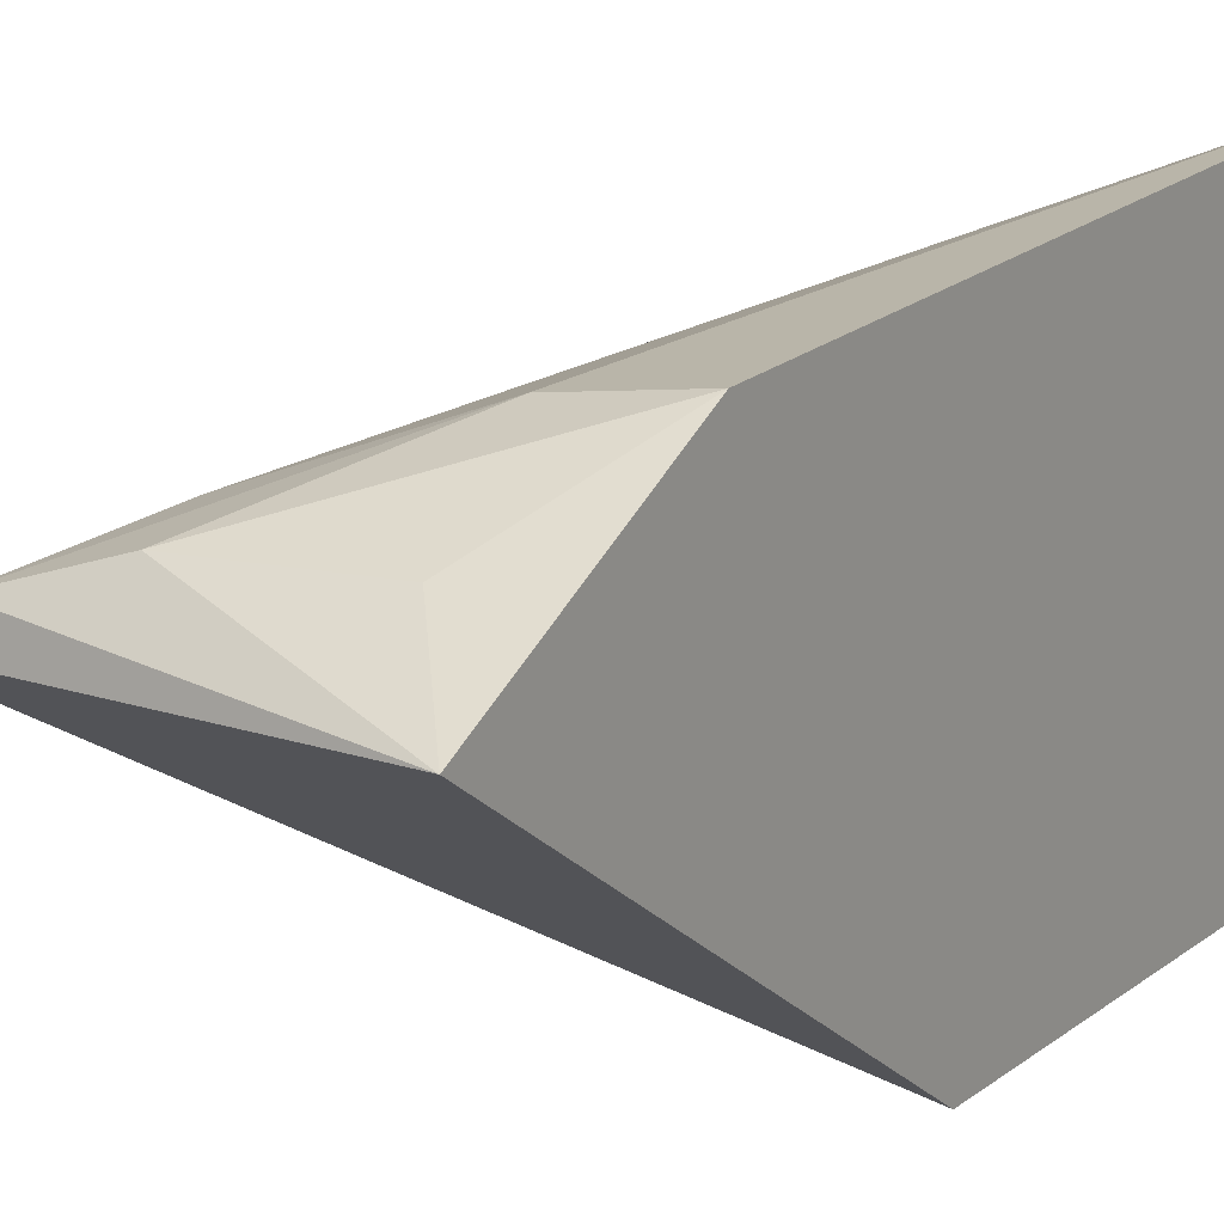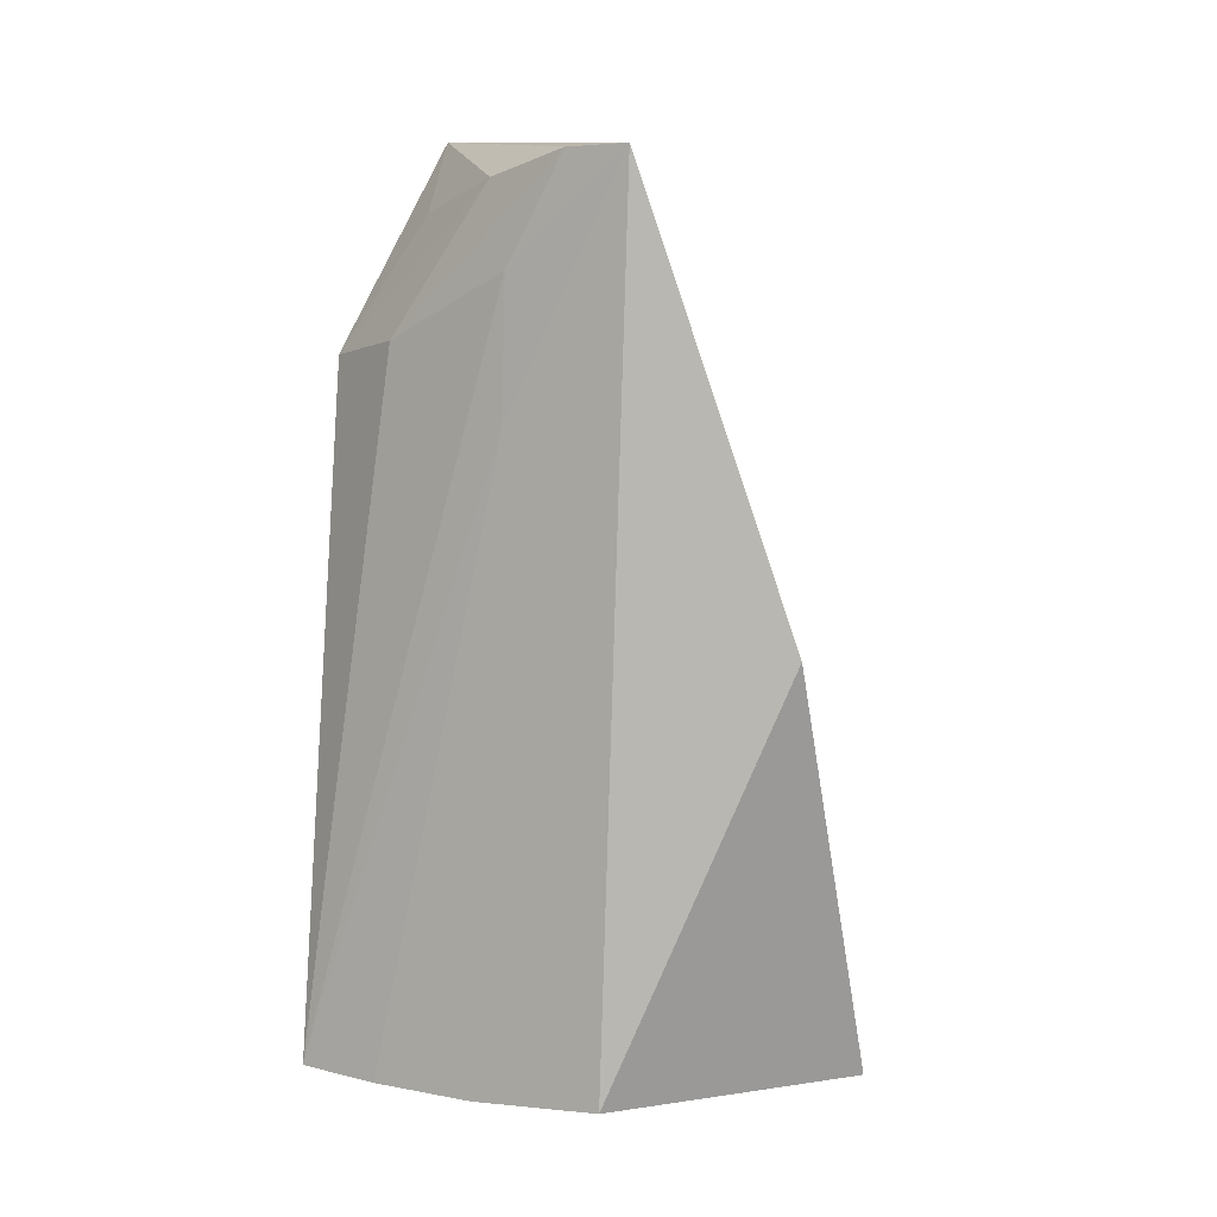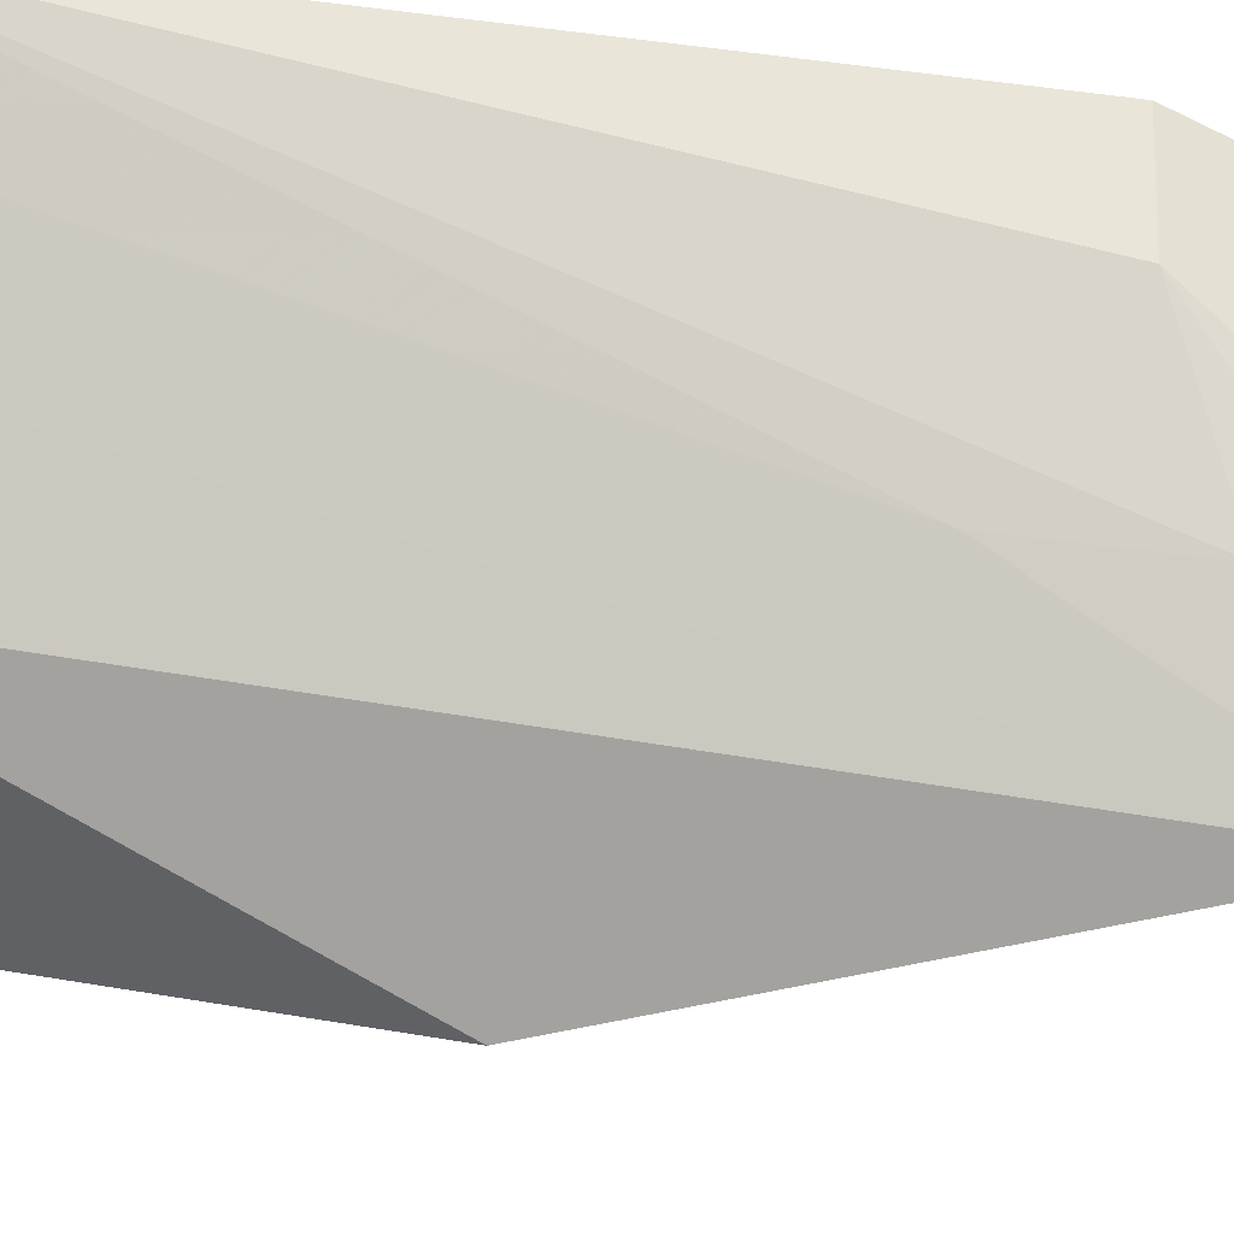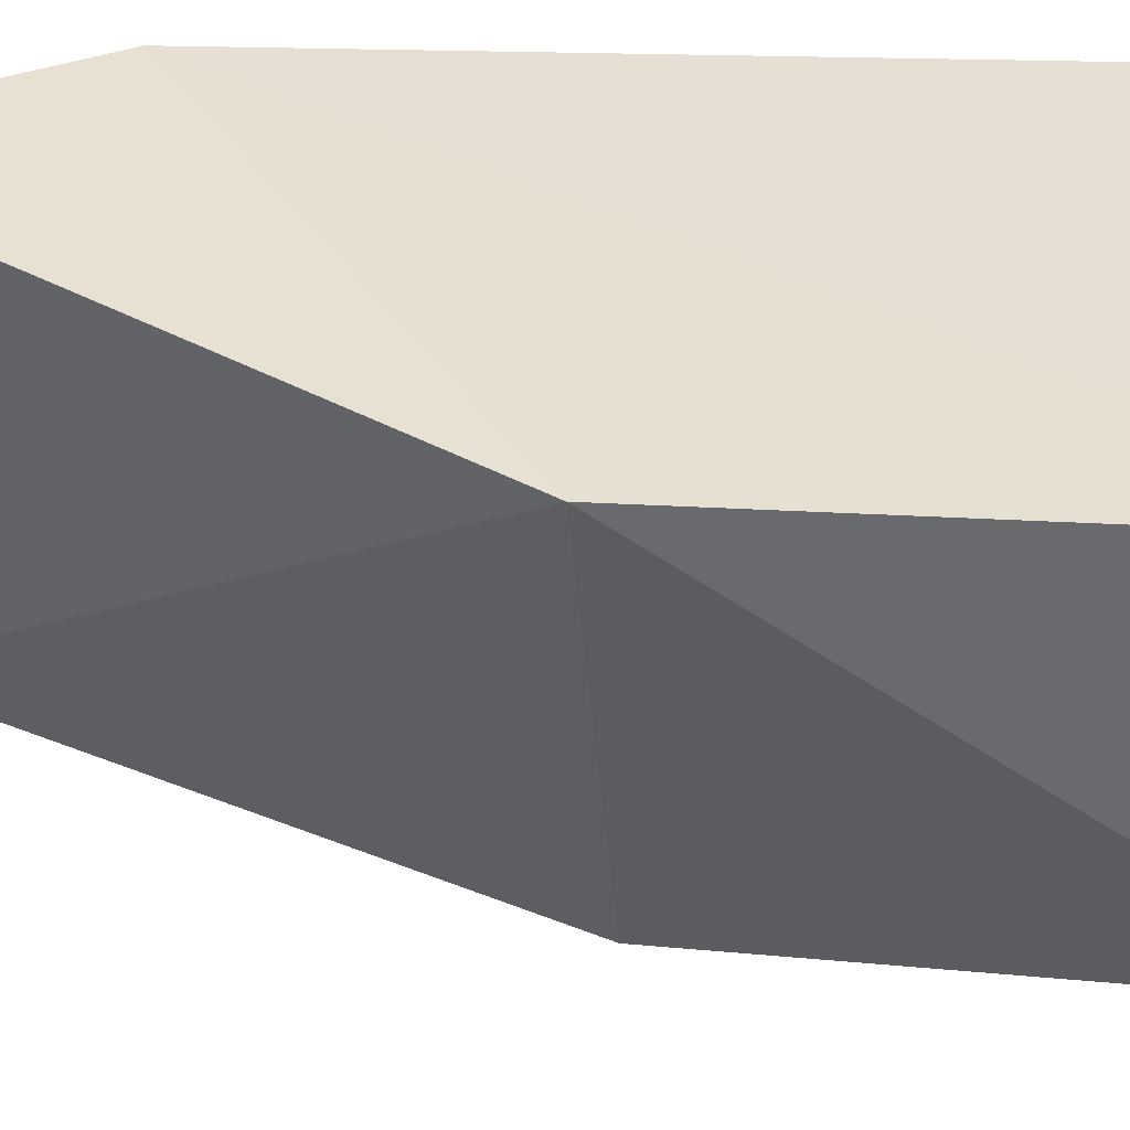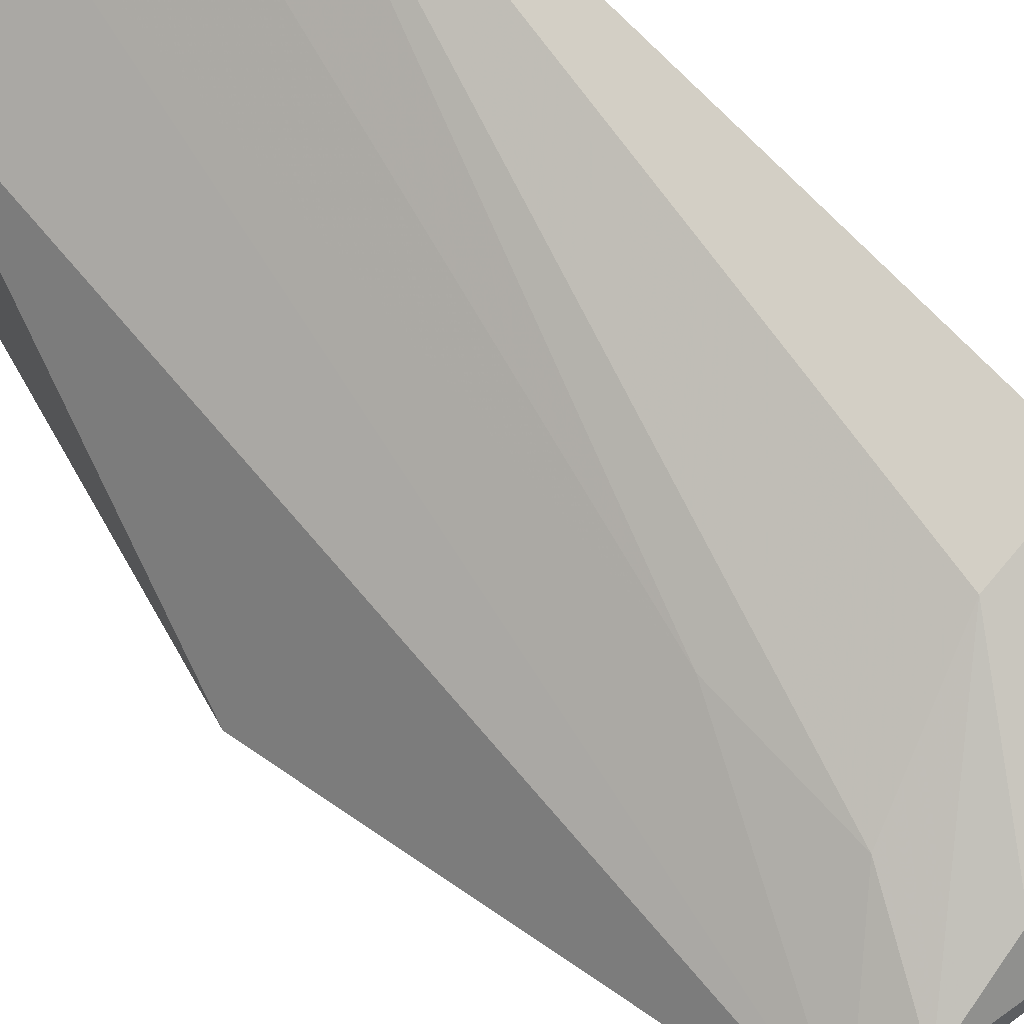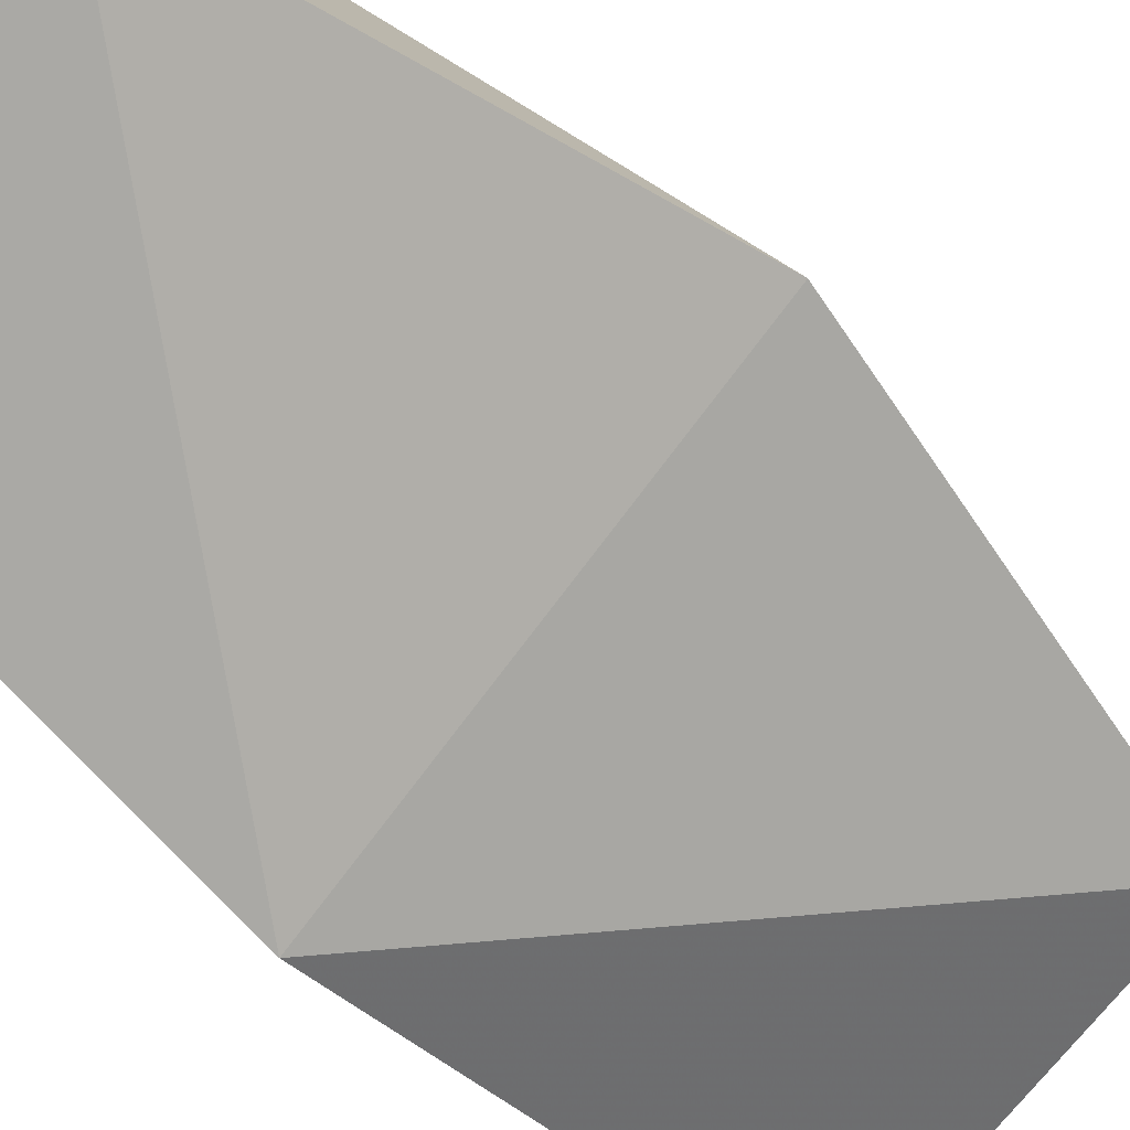
<metadata>
{"format":"obj","ext":"obj","renderer":"f3d","projection":"perspective","resolution":1024,"background":"white","views":[{"elev":14.8,"azim":32.0,"up":"+Y"},{"elev":2.0,"azim":-119.5,"up":"+Z"},{"elev":54.2,"azim":-83.9,"up":"+Y"},{"elev":-53.1,"azim":87.1,"up":"+Y"},{"elev":73.7,"azim":-44.8,"up":"+Y"},{"elev":-75.4,"azim":-137.2,"up":"+Y"}]}
</metadata>
<code>
v -0.07144 0.1072 0.1439
v -0.07144 0.1072 0.007576
v -0.07026 0.2411 0.00707
v -0.09859 0.2253 0.2163
v -0.196 0.1518 0.1286
v -0.07083 0.194 0.2782
v -0.06978 0.2287 0.2141
v -0.1623 0.1072 0.007576
v -0.1748 0.1916 0.2632
v -0.1294 0.2092 0.2591
v -0.1562 0.1903 0.005449
v -0.1396 0.21 0.2327
v -0.08969 0.2092 0.2539
v -0.1566 0.2008 0.264
v -0.1213 0.2116 0.003839
v -0.1382 0.2102 0.1905
v -0.0928 0.2286 0.005051
f 7 1 2
f 7 2 3
f 7 6 1
f 7 3 4
f 8 2 1
f 8 1 5
f 9 5 1
f 9 1 6
f 10 7 4
f 11 8 5
f 11 5 9
f 12 4 3
f 13 10 6
f 13 6 7
f 13 7 10
f 14 9 6
f 14 6 10
f 14 12 9
f 14 10 4
f 14 4 12
f 15 2 8
f 15 8 11
f 15 11 9
f 16 12 3
f 16 9 12
f 16 15 9
f 17 3 2
f 17 2 15
f 17 16 3
f 17 15 16

</code>
